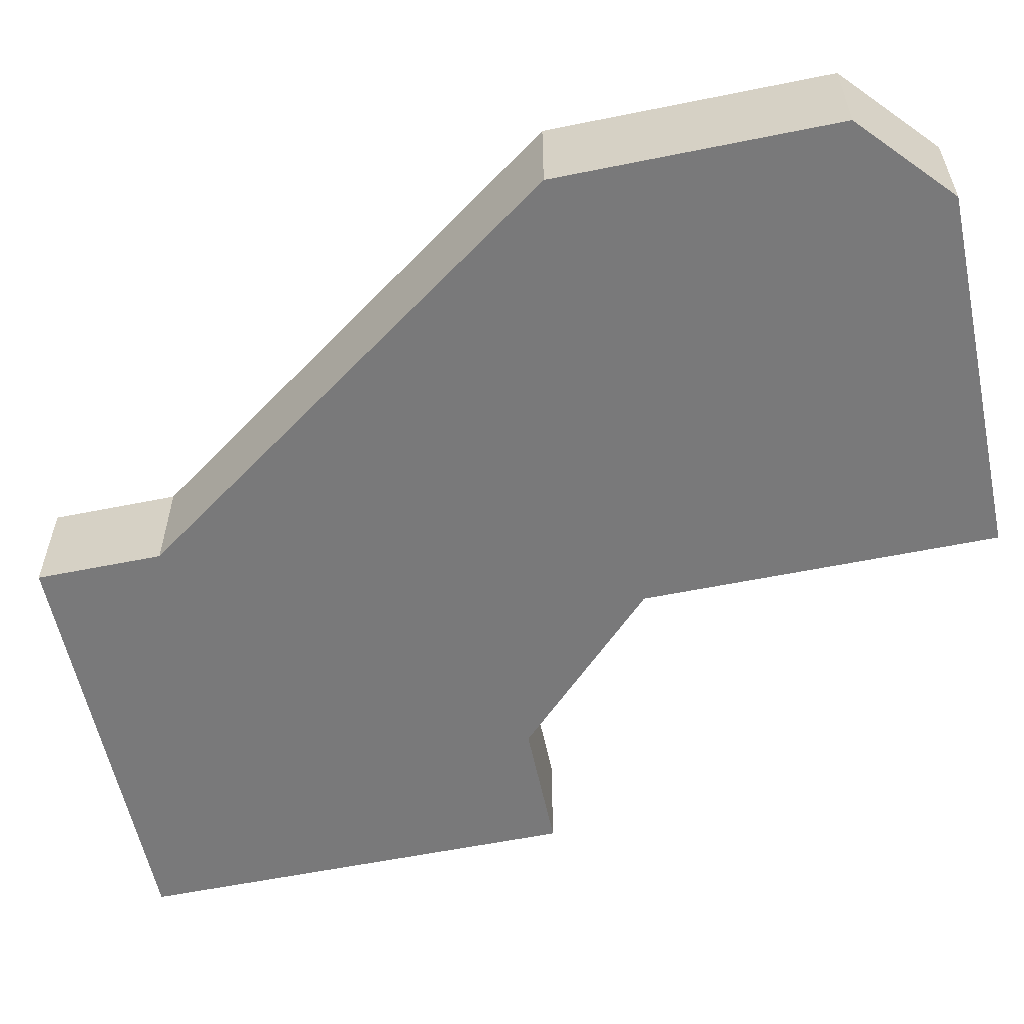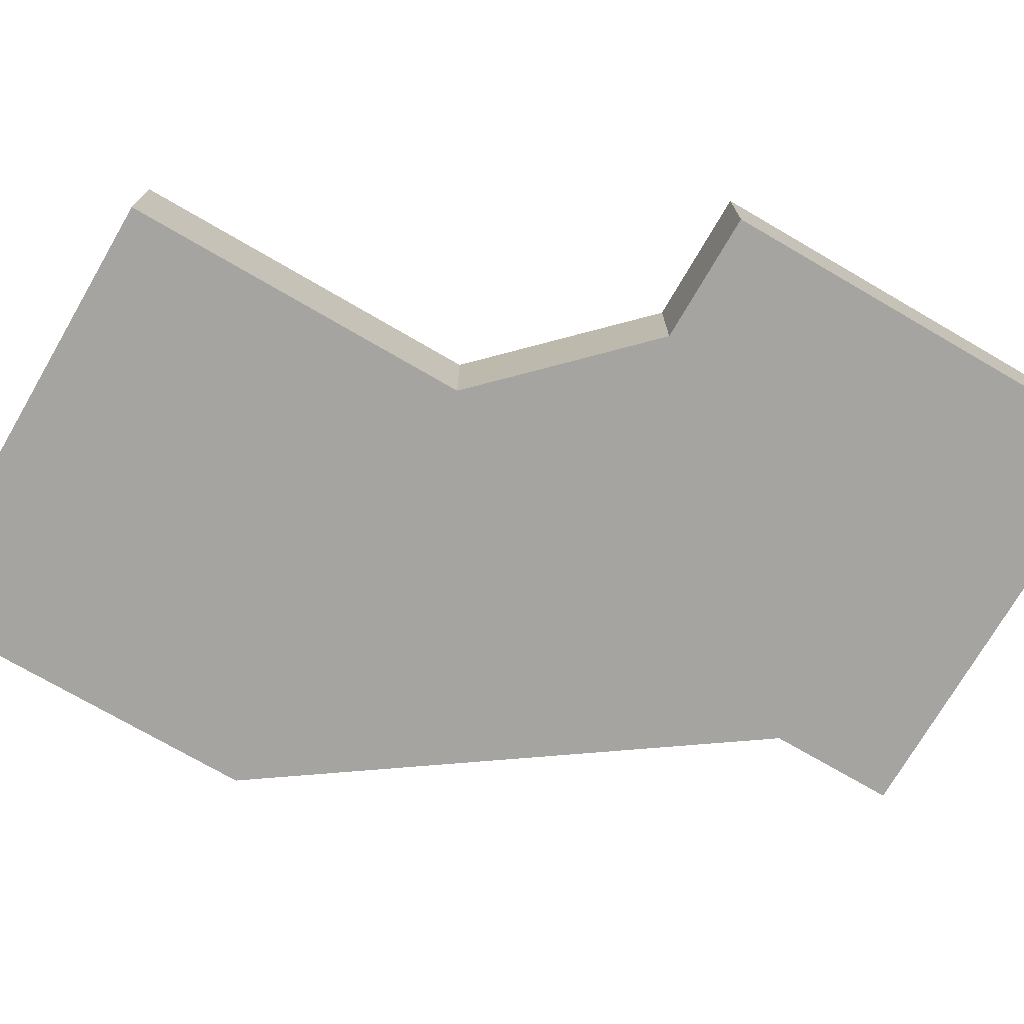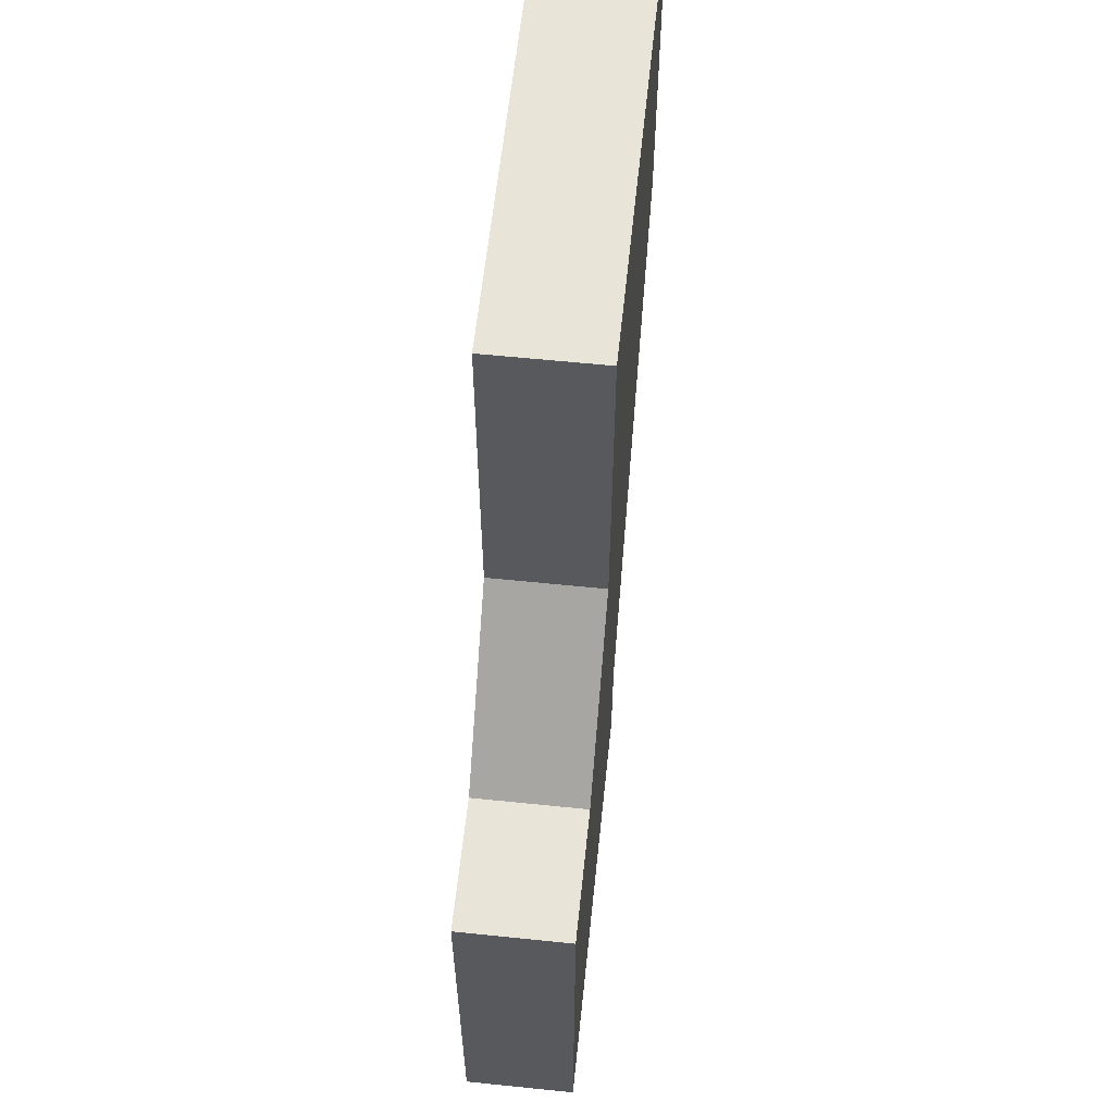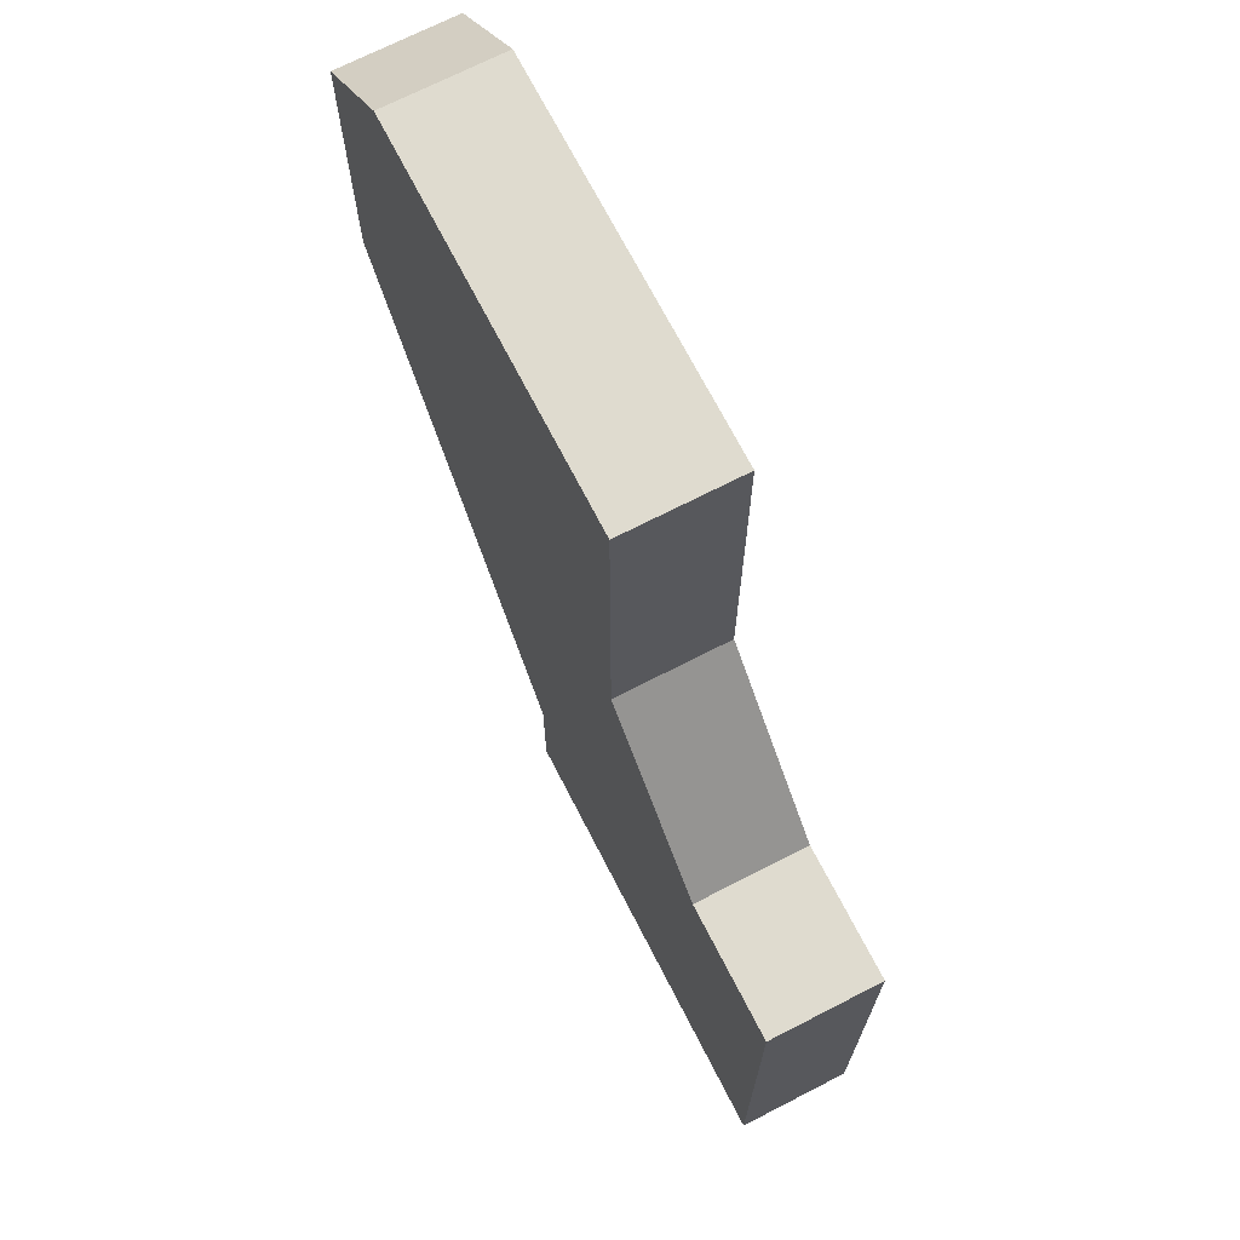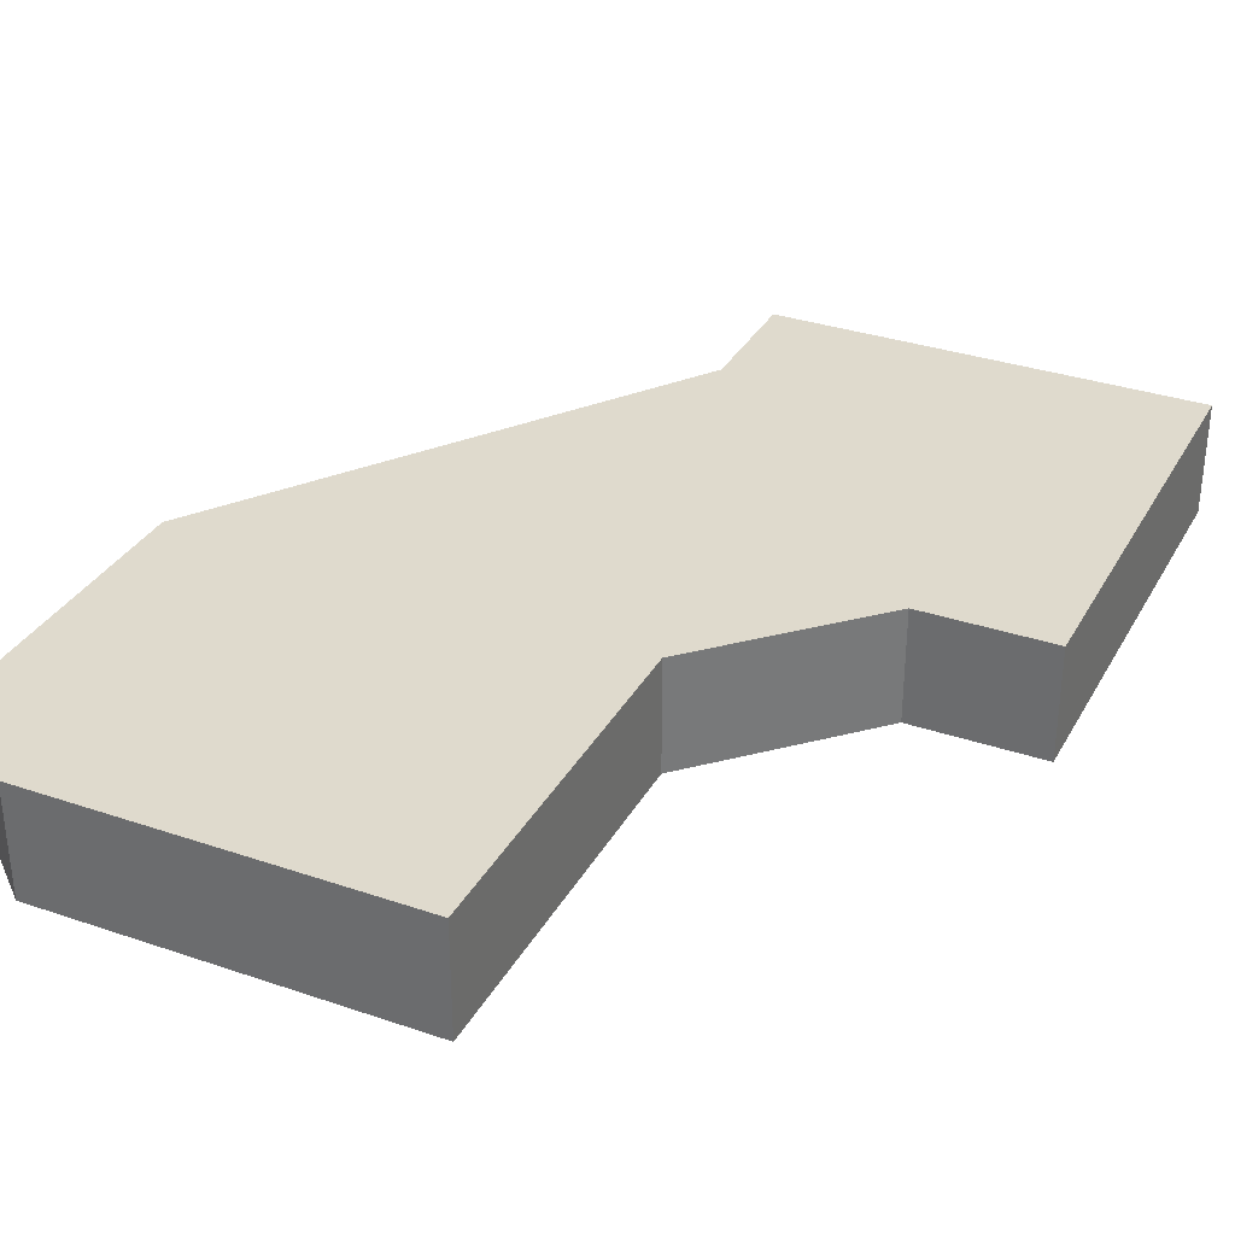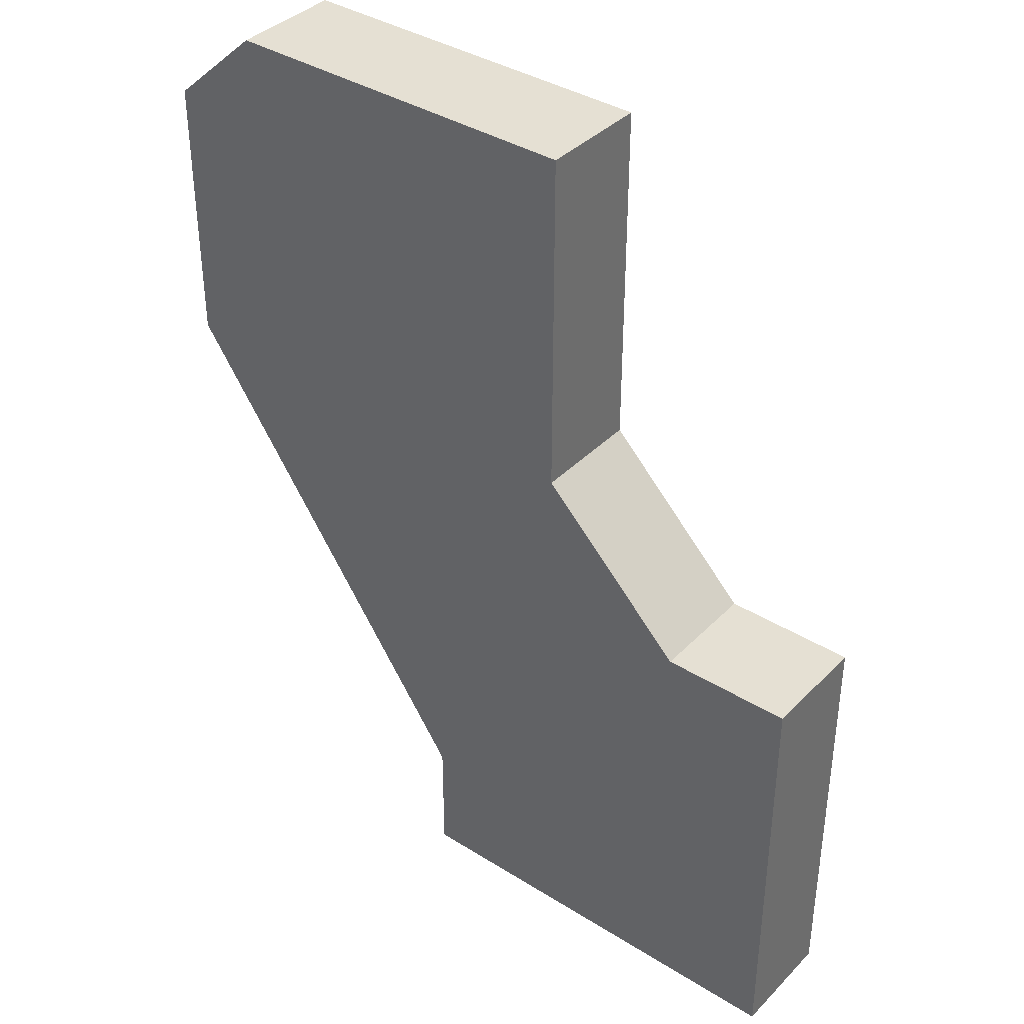
<metadata>
{"format":"obj","ext":"obj","renderer":"f3d","projection":"perspective","resolution":1024,"background":"white","views":[{"elev":-57.8,"azim":-78.1,"up":"+Y"},{"elev":-73.5,"azim":59.8,"up":"+Y"},{"elev":60.4,"azim":96.0,"up":"+Z"},{"elev":70.5,"azim":62.8,"up":"+Z"},{"elev":32.9,"azim":25.2,"up":"+Y"},{"elev":38.1,"azim":38.5,"up":"+Z"}]}
</metadata>
<code>
v -7.5 0 13.5
v -7.5 0 4
v -7.5 3 4
v -7.5 3 13.5
v -11.5 0 -11.7
v -11.5 0 -8.35
v -11.5 3 -8.35
v -11.5 3 -11.7
v 0 0 0
v 7.164e-16 0 -11.7
v 7.164e-16 3 -11.7
v 0 3 0
v -20 0 11.25
v -17.5 0 13.5
v -17.5 3 13.5
v -20 3 11.25
v -20 0 3.789
v -20 0 11.25
v -20 3 11.25
v -20 3 3.789
v 7.164e-16 0 -11.7
v 0 0 0
v -3.5 0 -3.886e-16
v -7.5 0 4
v -7.5 0 13.5
v -17.5 0 13.5
v -20 0 11.25
v -20 0 3.789
v -11.5 0 -8.35
v -11.5 0 -11.7
v -17.5 0 13.5
v -7.5 0 13.5
v -7.5 3 13.5
v -17.5 3 13.5
v -3.5 0 -3.886e-16
v 0 0 0
v 0 3 0
v -3.5 3 -3.886e-16
v -7.5 0 4
v -3.5 0 -3.886e-16
v -3.5 3 -3.886e-16
v -7.5 3 4
v 0 3 0
v 7.164e-16 3 -11.7
v -11.5 3 -11.7
v -11.5 3 -8.35
v -20 3 3.789
v -20 3 11.25
v -17.5 3 13.5
v -7.5 3 13.5
v -7.5 3 4
v -3.5 3 -3.886e-16
v 7.164e-16 0 -11.7
v -11.5 0 -11.7
v -11.5 3 -11.7
v 7.164e-16 3 -11.7
v -11.5 0 -8.35
v -20 0 3.789
v -20 3 3.789
v -11.5 3 -8.35
f 1 2 4
f 4 2 3
f 5 6 8
f 8 6 7
f 9 10 12
f 12 10 11
f 13 14 16
f 16 14 15
f 17 18 20
f 20 18 19
f 22 23 21
f 21 23 29
f 21 29 30
f 23 24 29
f 29 24 28
f 28 24 26
f 28 26 27
f 24 25 26
f 31 32 34
f 34 32 33
f 35 36 38
f 38 36 37
f 39 40 42
f 42 40 41
f 43 44 52
f 52 44 46
f 52 46 51
f 51 46 47
f 51 47 49
f 49 47 48
f 44 45 46
f 49 50 51
f 53 54 56
f 56 54 55
f 57 58 60
f 60 58 59

</code>
